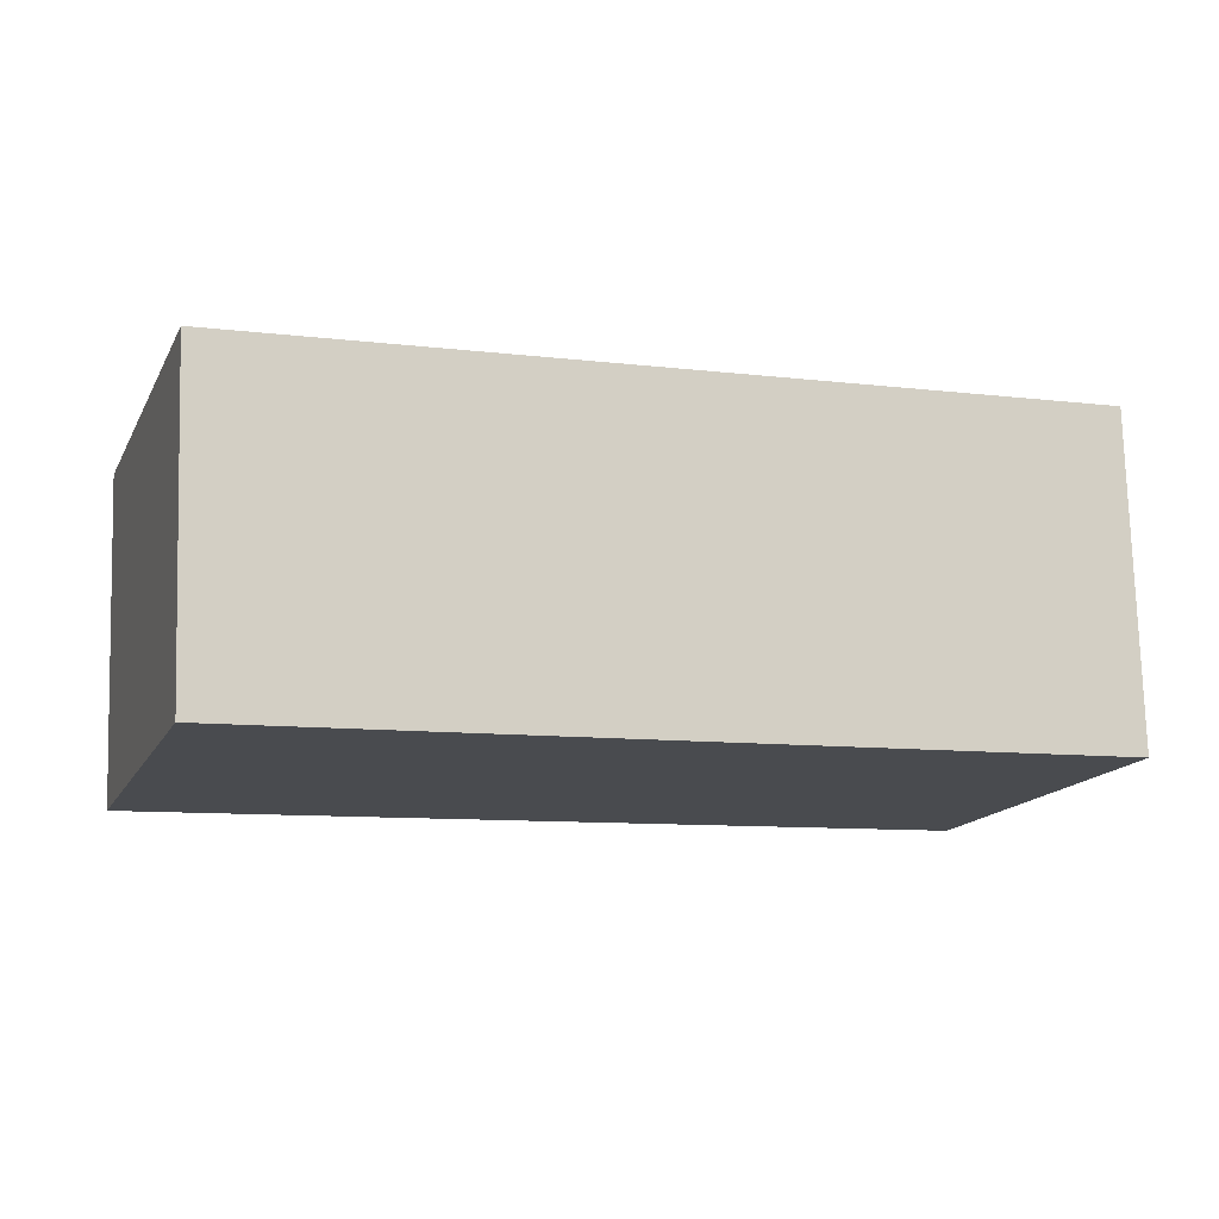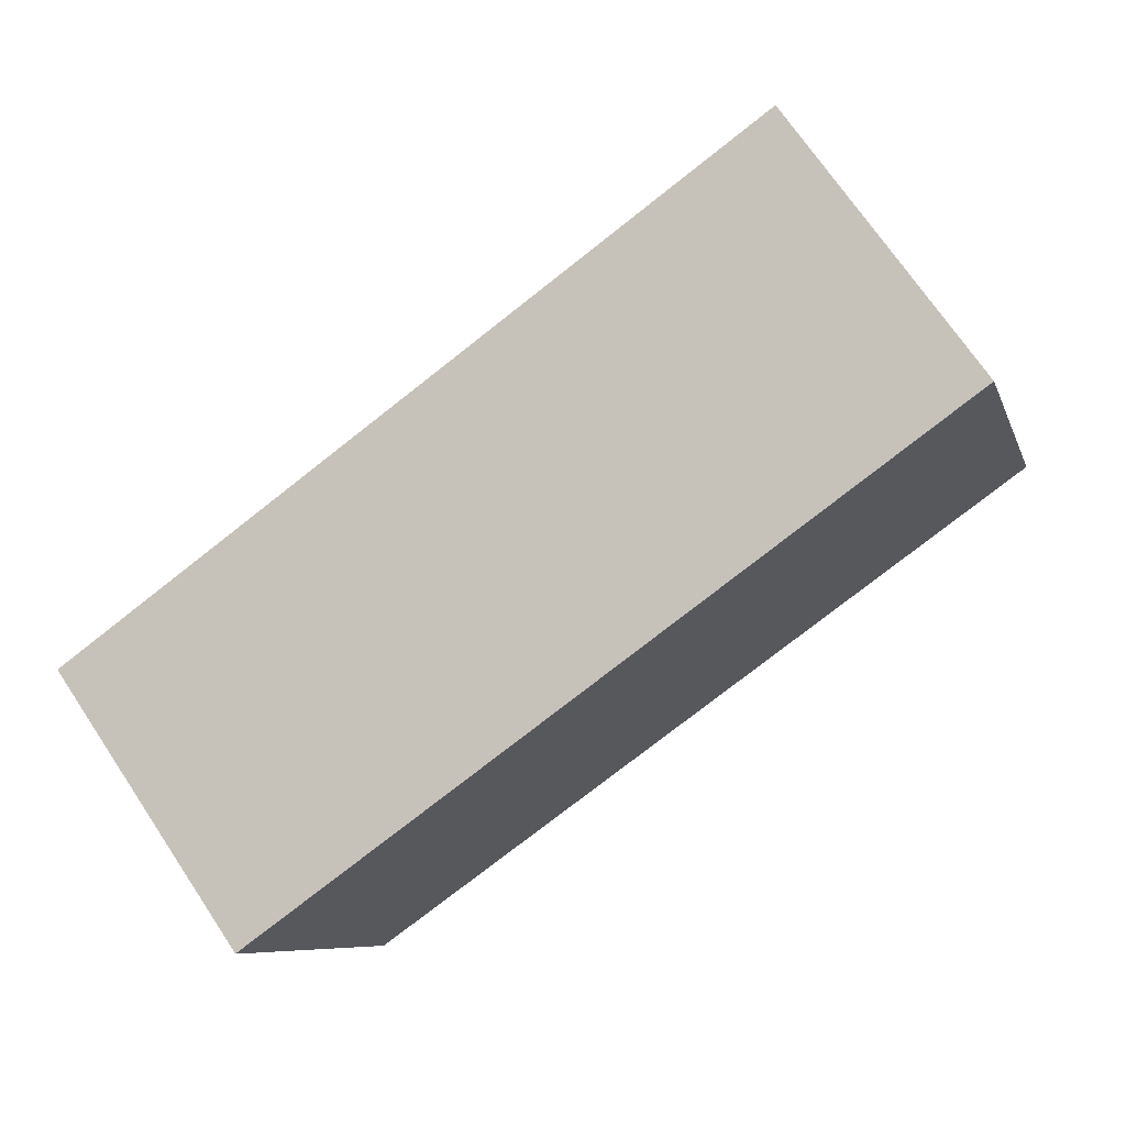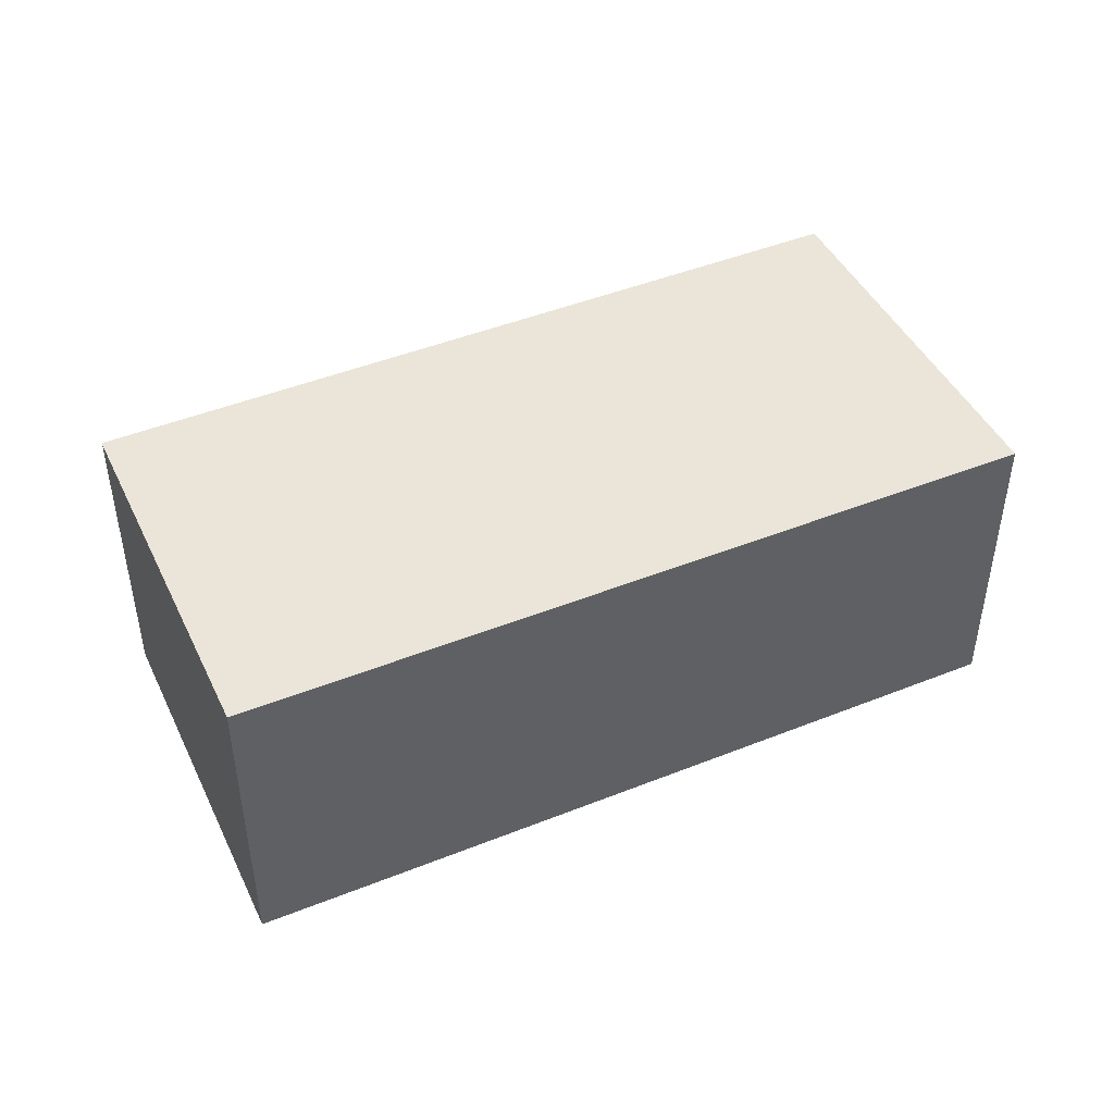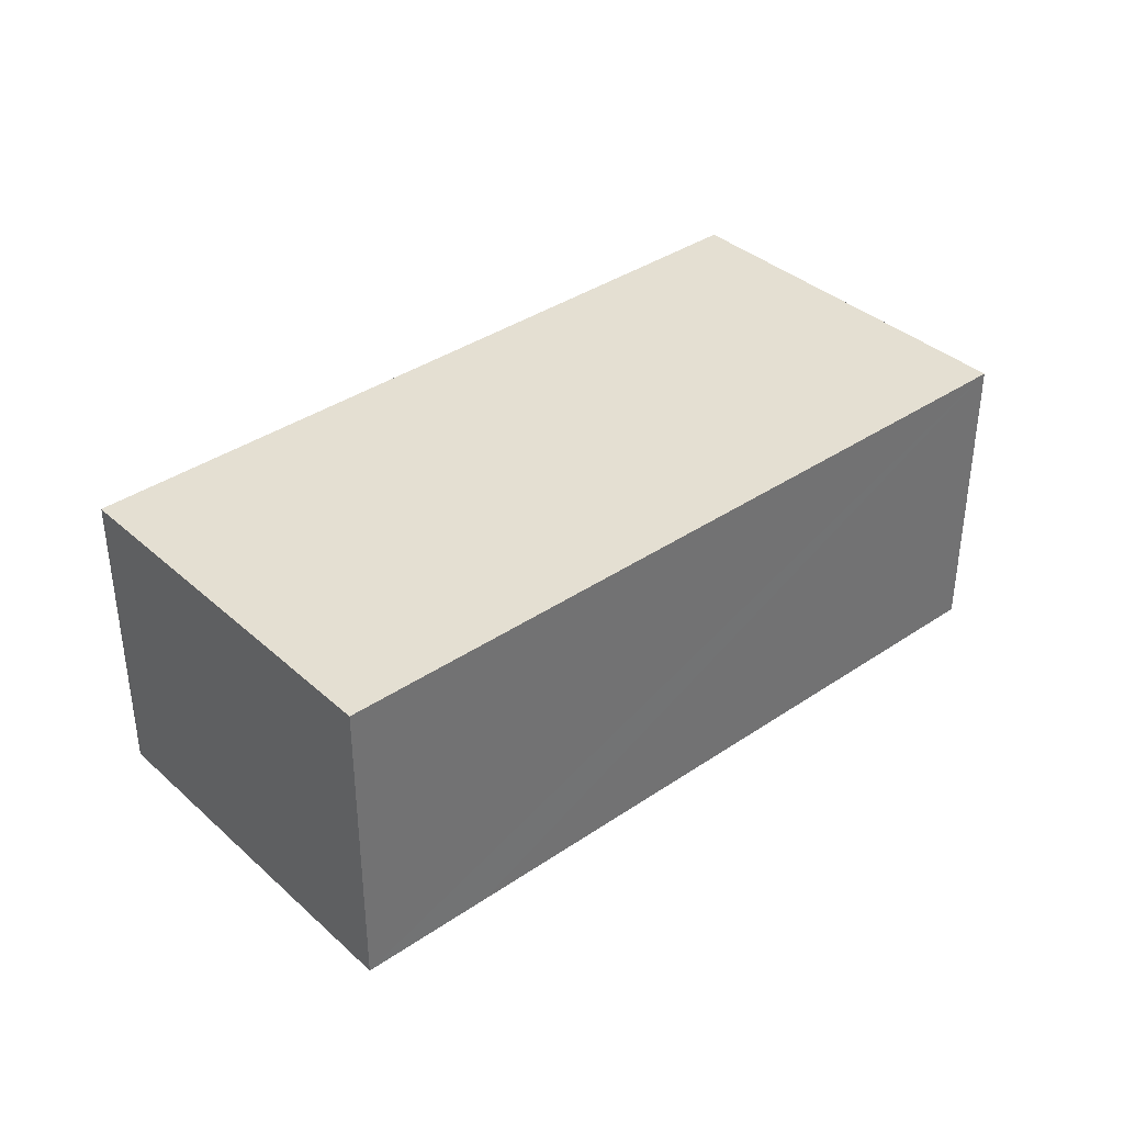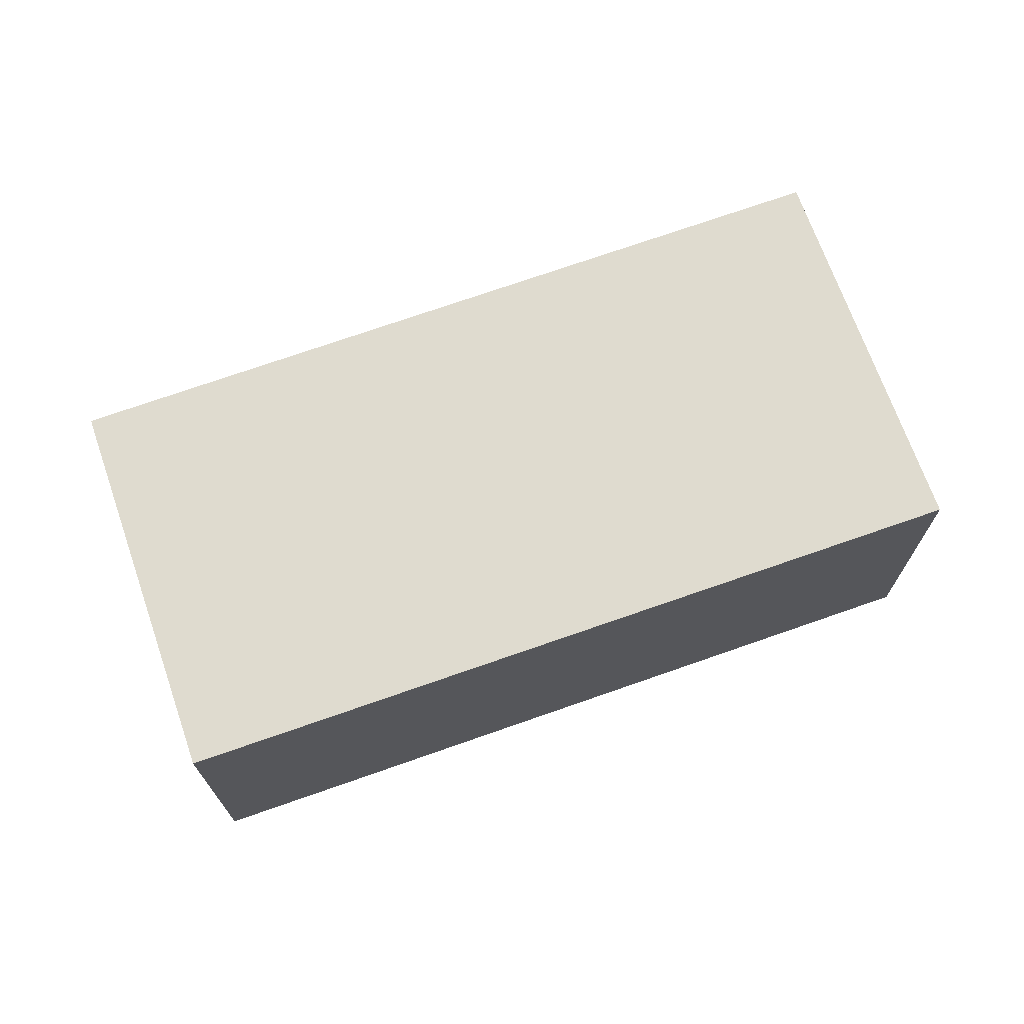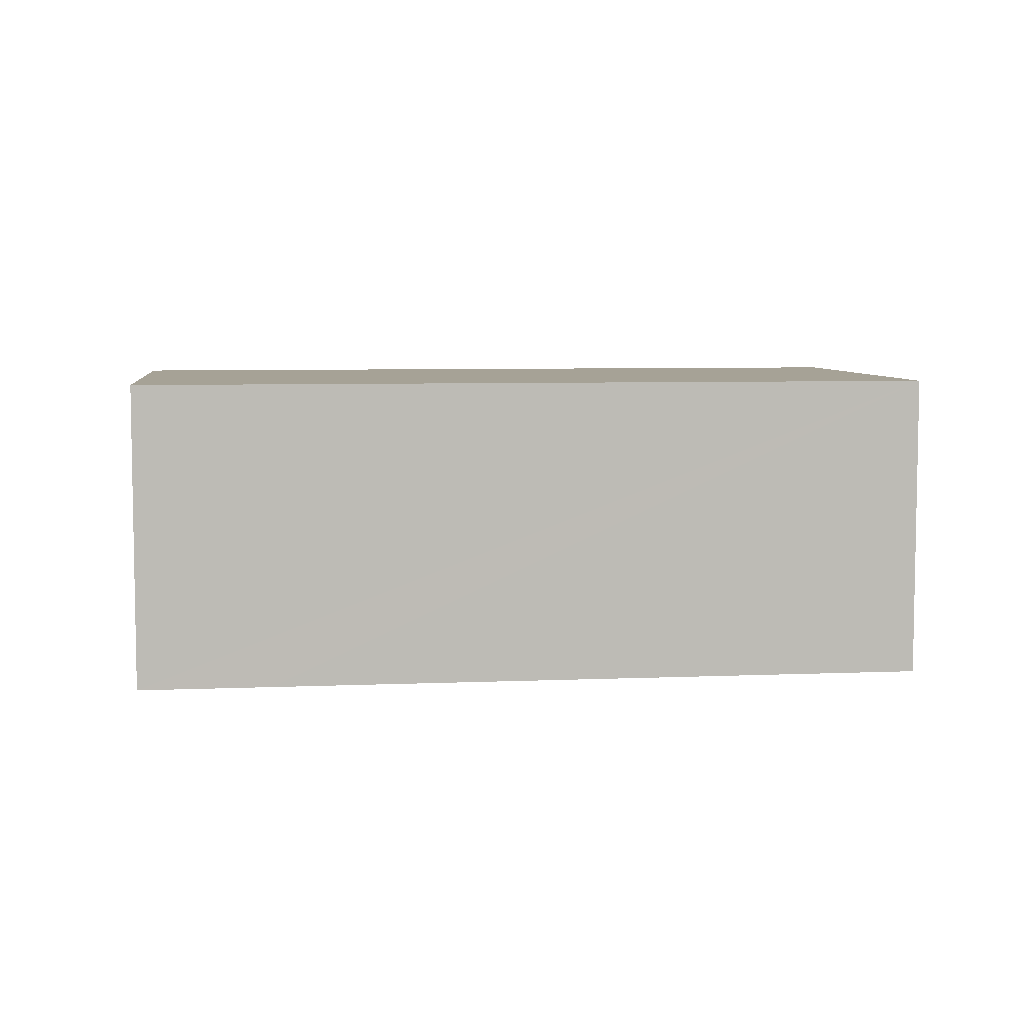
<metadata>
{"format":"obj","ext":"obj","renderer":"f3d","projection":"perspective","resolution":1024,"background":"white","views":[{"elev":76.1,"azim":-1.6,"up":"+Z"},{"elev":71.5,"azim":146.1,"up":"+Z"},{"elev":45.1,"azim":173.3,"up":"+Y"},{"elev":37.0,"azim":156.9,"up":"+Y"},{"elev":70.3,"azim":178.7,"up":"+Y"},{"elev":6.3,"azim":-169.1,"up":"+Y"}]}
</metadata>
<code>
v  16.25 7.795 -5.313
v  22.52 7.795 2.943
v  19.51 7.795 -6.372
v  22.55 7.795 3.043
v  3.115 7.795 9.54
v  0 7.795 4.773e-16
v  3.058 7.795 9.368
v  19.51 3.902e-16 -6.372
v  16.25 3.253e-16 -5.313
v  0 0 0
v  3.058 -5.736e-16 9.368
v  3.115 -5.842e-16 9.54
v  22.55 -1.863e-16 3.043
v  22.52 -1.802e-16 2.943
g defaultobject
f 1 2 3
f 2 1 4
f 4 1 5
f 5 1 6
f 5 6 7
f 8 1 3
f 1 8 6
f 6 8 9
f 6 9 10
f 10 7 6
f 7 10 11
f 7 11 5
f 5 11 12
f 12 4 5
f 4 12 13
f 14 3 2
f 3 14 8
f 13 2 4
f 2 13 14
f 11 13 12
f 13 11 10
f 13 10 9
f 13 9 14
f 14 9 8

</code>
